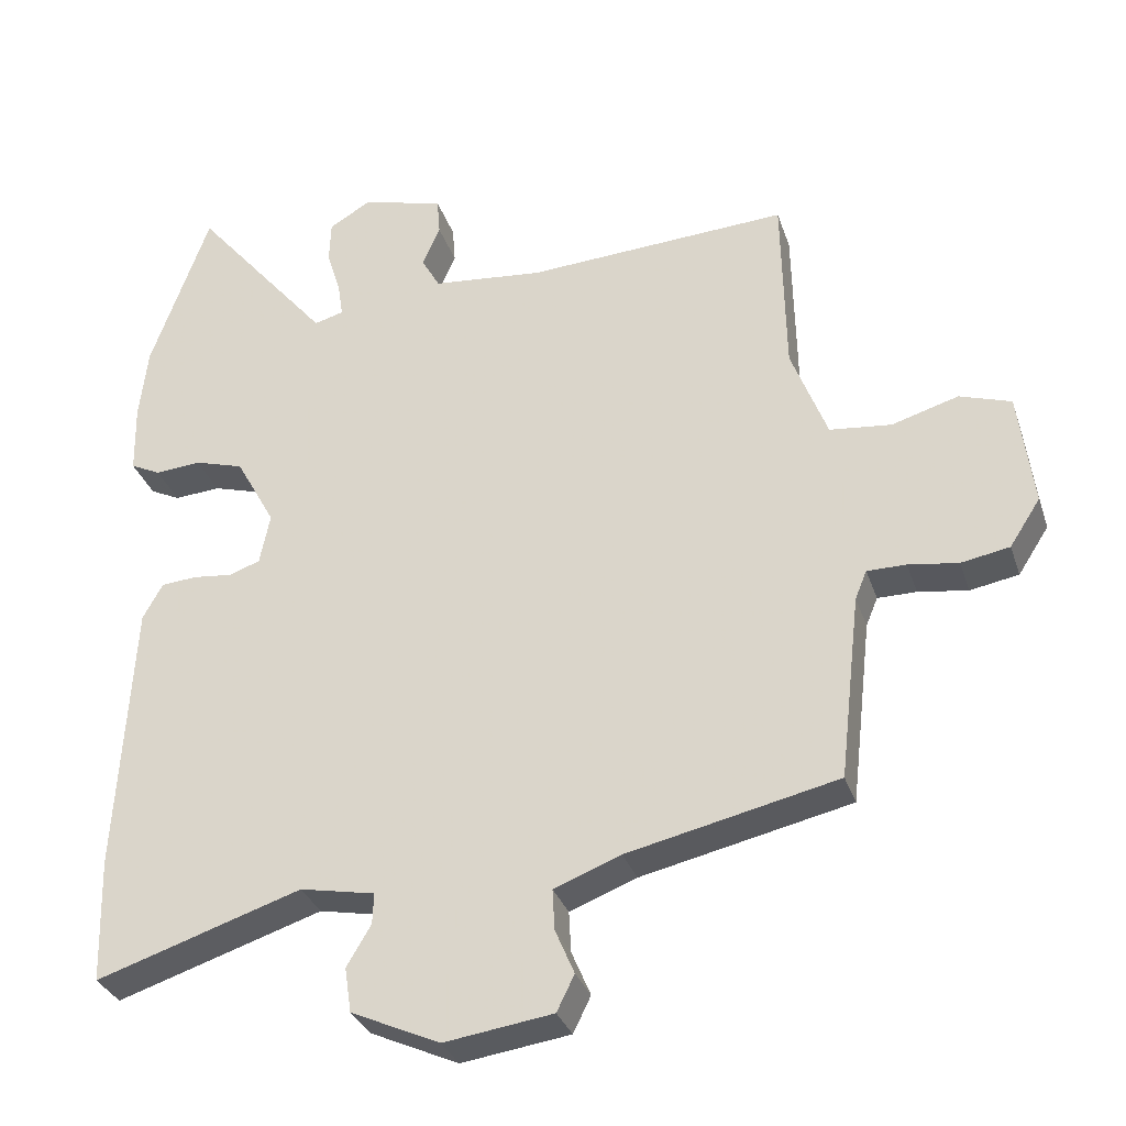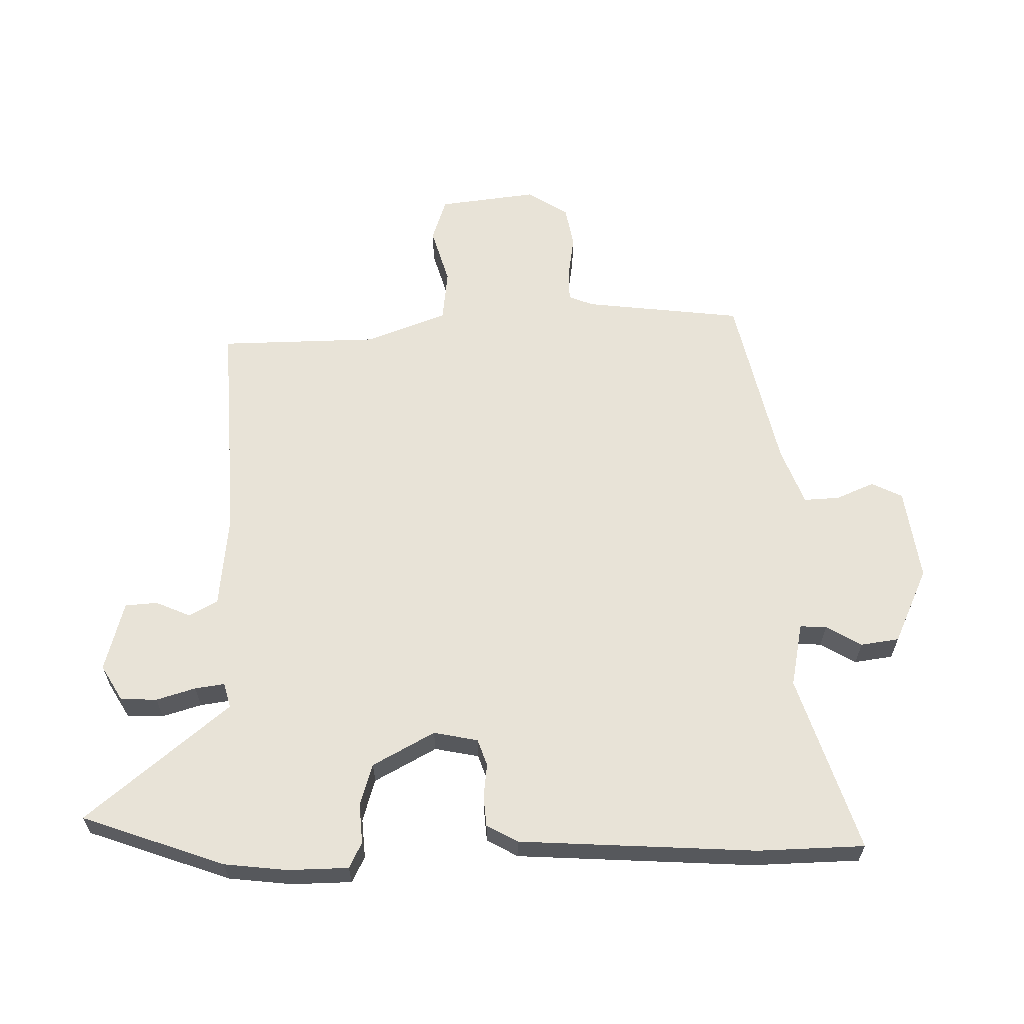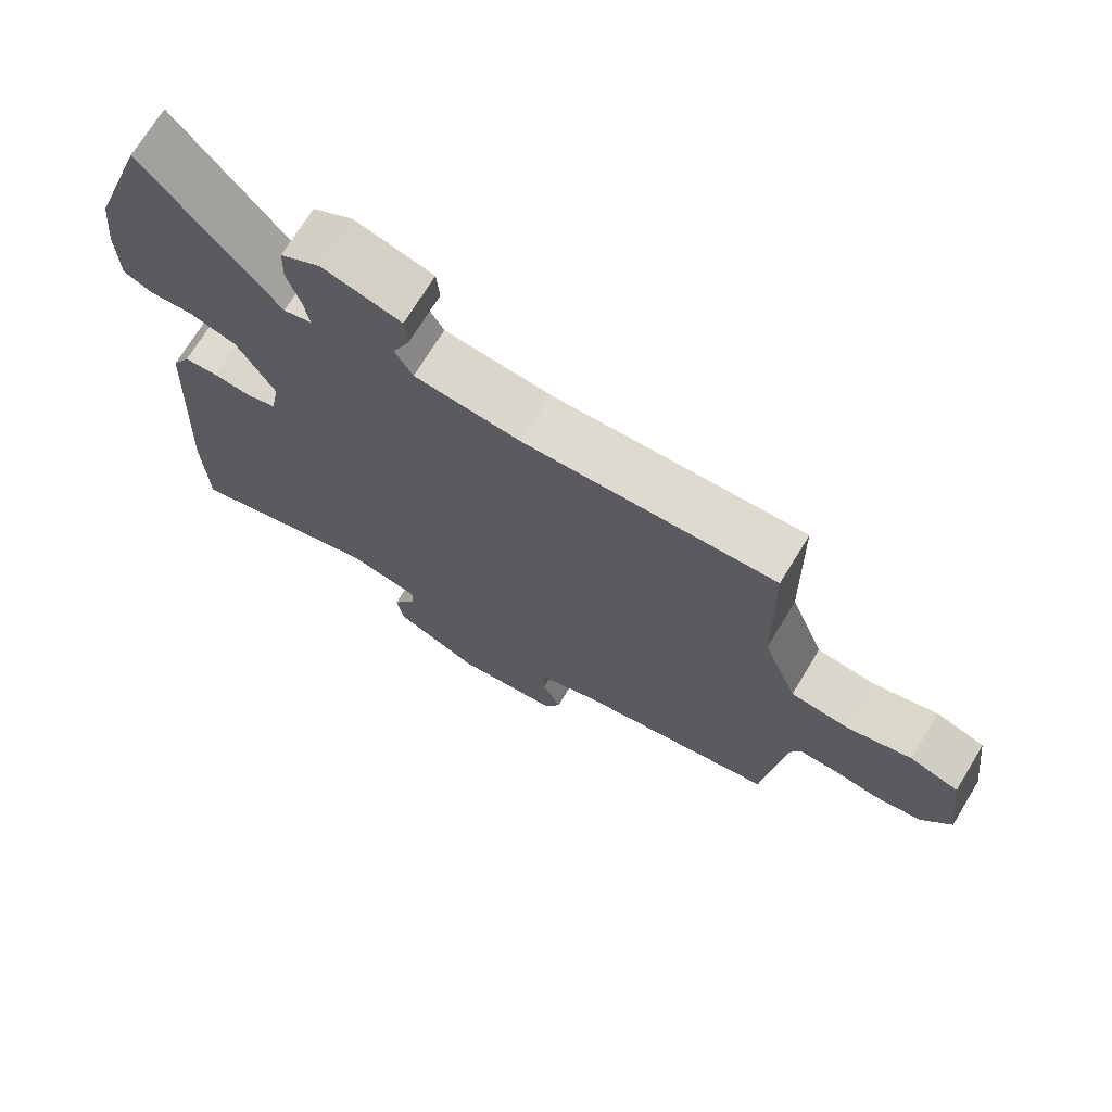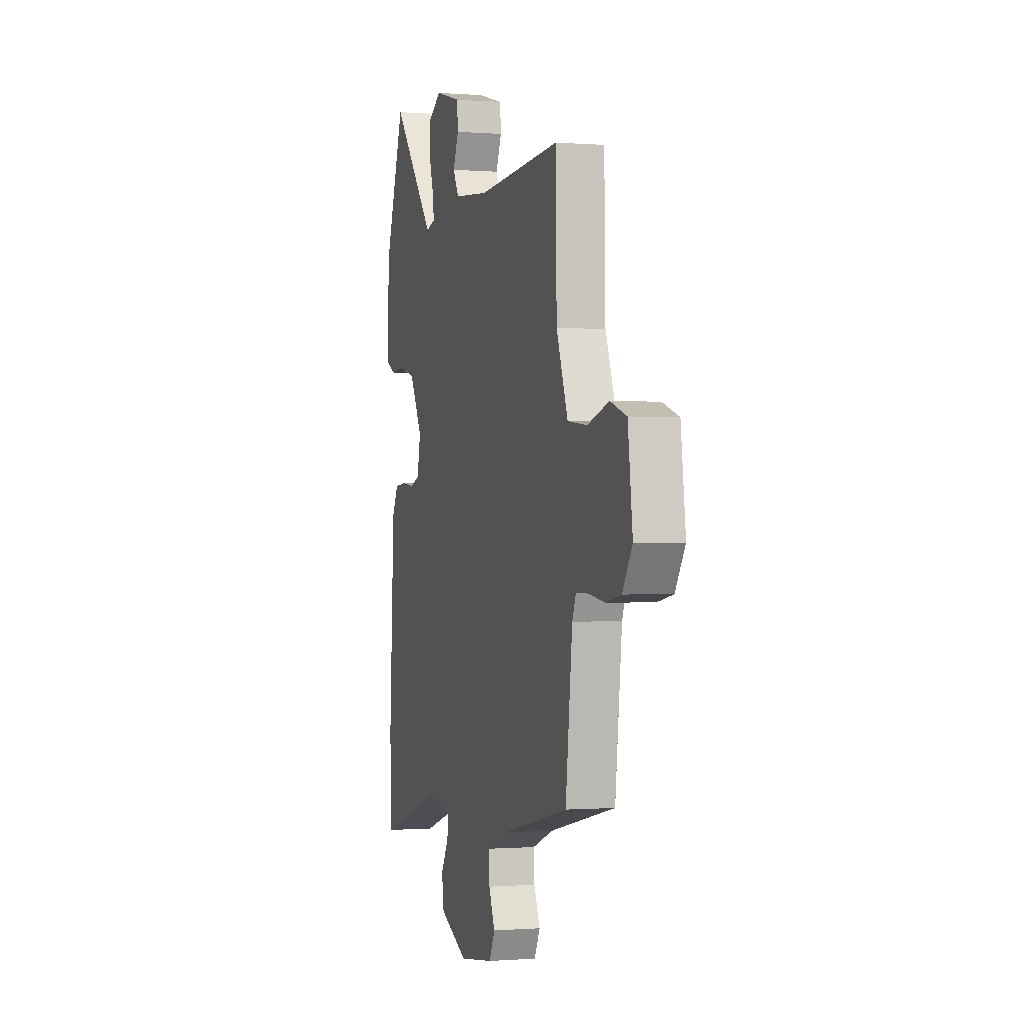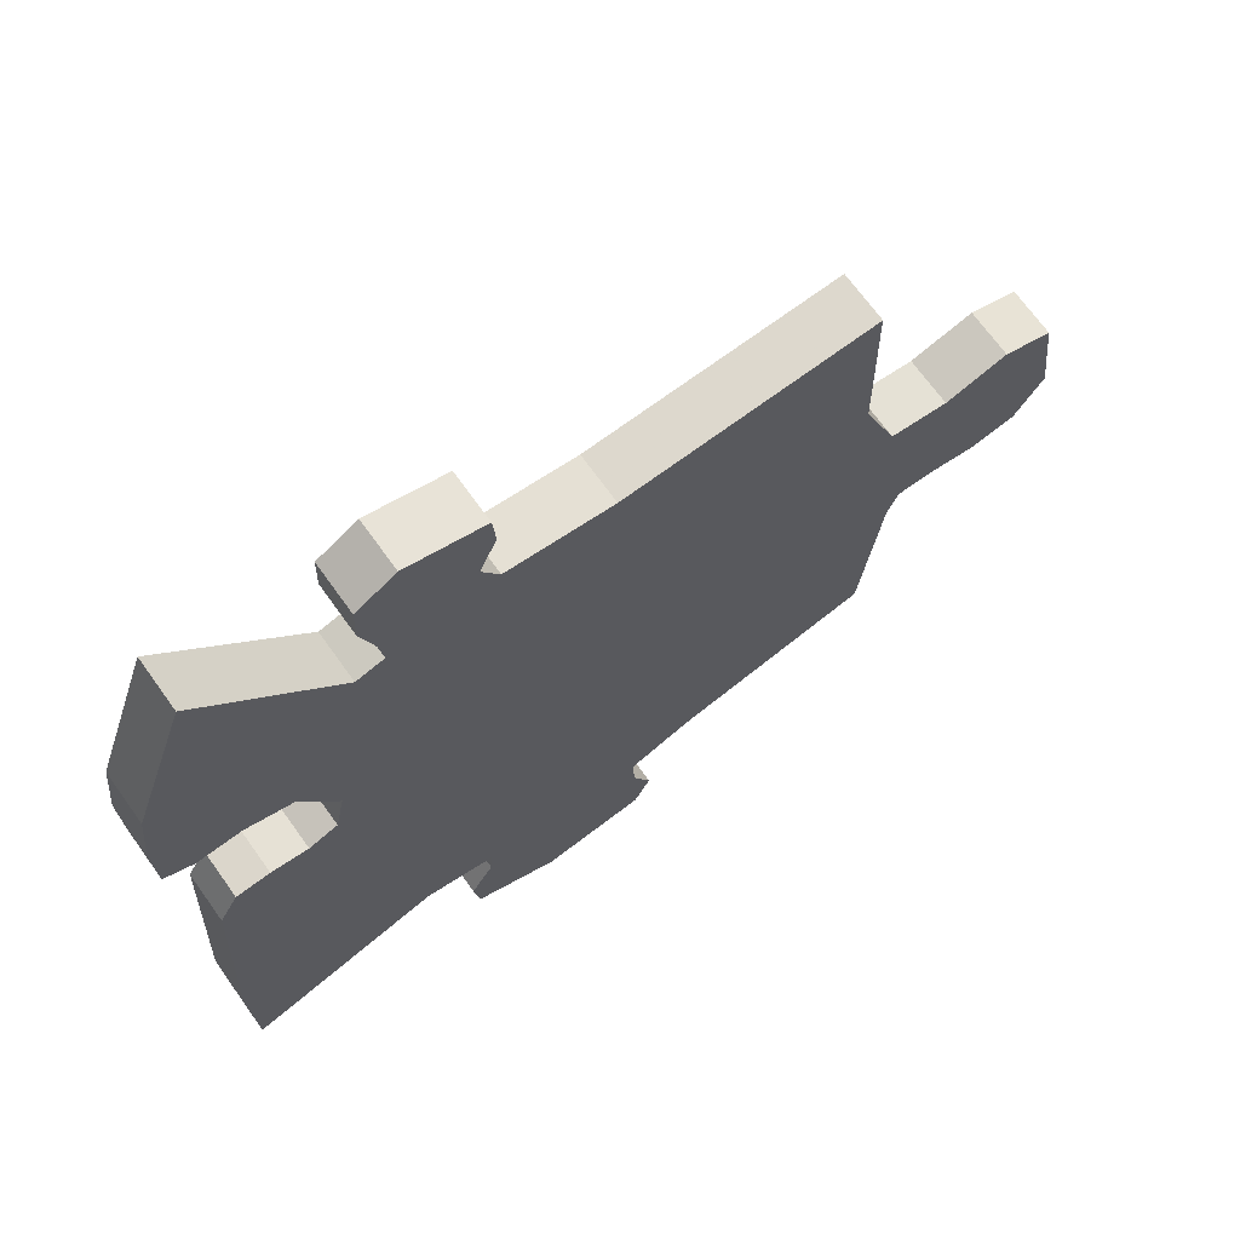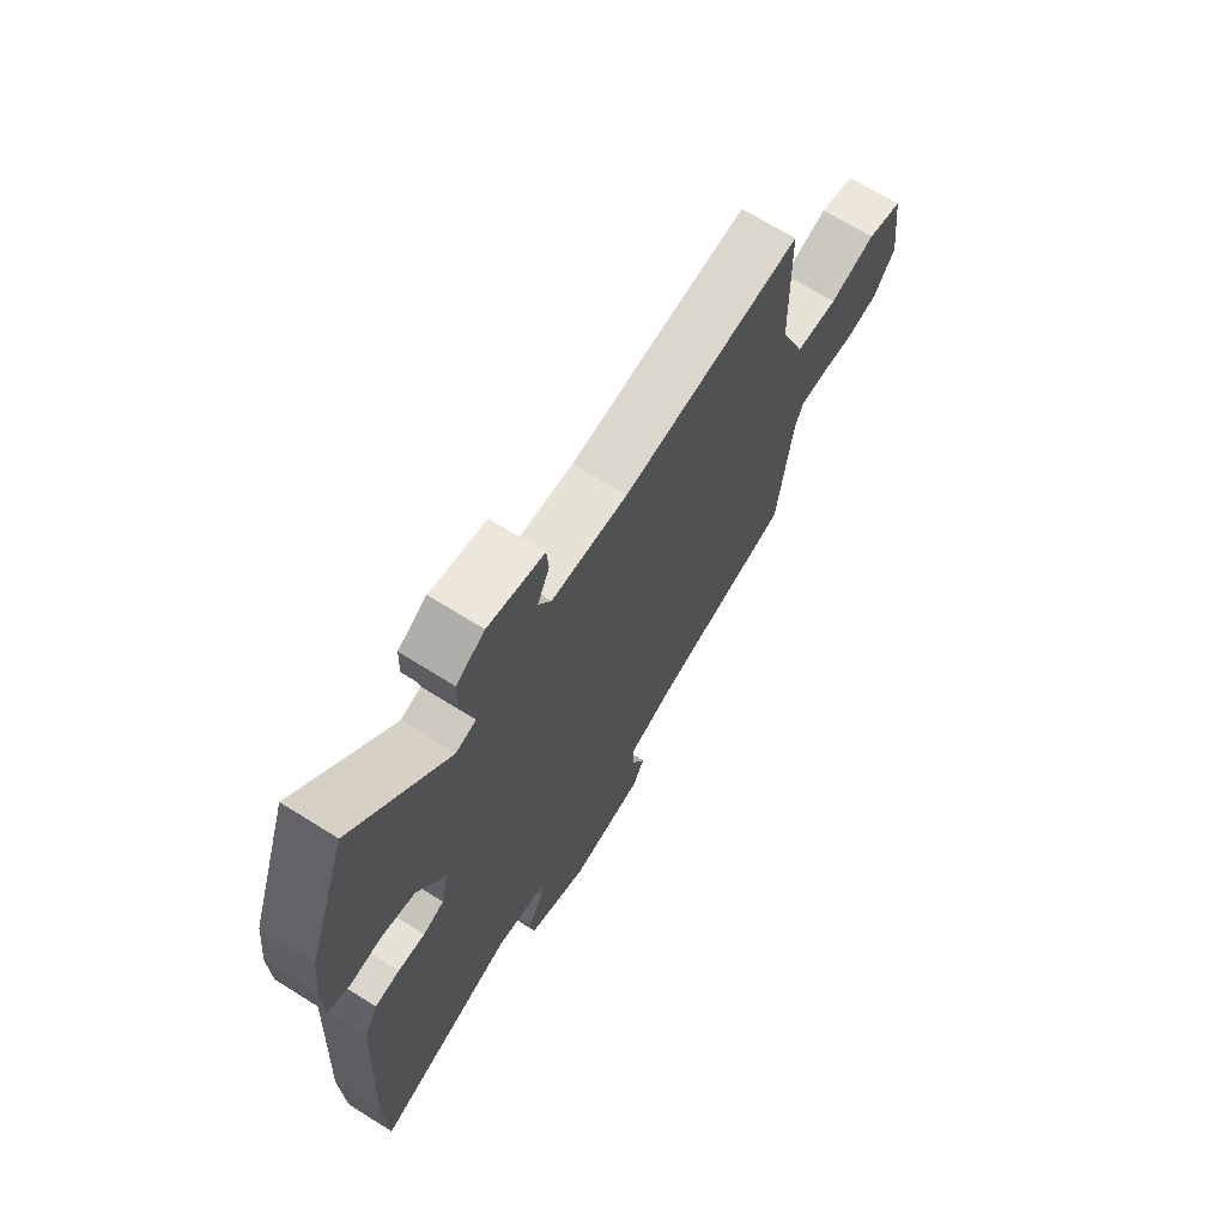
<metadata>
{"format":"obj","ext":"obj","renderer":"f3d","projection":"perspective","resolution":1024,"background":"white","views":[{"elev":-32.1,"azim":-162.9,"up":"+Z"},{"elev":61.9,"azim":89.1,"up":"+Y"},{"elev":71.5,"azim":-148.6,"up":"+Z"},{"elev":-0.5,"azim":-106.4,"up":"+Z"},{"elev":69.5,"azim":144.4,"up":"+Z"},{"elev":69.5,"azim":122.0,"up":"+Z"}]}
</metadata>
<code>
v -0.453 0.07 0.502
v -0.096 0.07 0.481
v 0.056 0.07 0.496
v 0.081 0.07 0.541
v 0.057 0.07 0.597
v 0.061 0.07 0.648
v 0.173 0.07 0.678
v 0.23 0.07 0.644
v 0.232 0.07 0.586
v 0.213 0.07 0.524
v 0.206 0.07 0.477
v 0.246 0.07 0.466
v 0.433 0.07 0.69
v 0.513 0.07 0.463
v 0.524 0.07 0.363
v 0.522 0.07 0.267
v 0.481 0.07 0.247
v 0.418 0.07 0.252
v 0.351 0.07 0.232
v 0.297 0.07 0.134
v 0.311 0.07 0.064
v 0.353 0.07 0.049
v 0.407 0.07 0.055
v 0.456 0.07 0.051
v 0.483 0.07 0.002
v 0.504 0.07 -0.374
v 0.499 0.07 -0.544
v 0.219 0.07 -0.453
v 0.117 0.07 -0.473
v 0.119 0.07 -0.515
v 0.152 0.07 -0.571
v 0.143 0.07 -0.632
v 0.022 0.07 -0.687
v -0.126 0.07 -0.666
v -0.15 0.07 -0.617
v -0.124 0.07 -0.556
v -0.121 0.07 -0.5
v -0.212 0.07 -0.465
v -0.498 0.07 -0.401
v -0.527 0.07 -0.148
v -0.543 0.07 -0.109
v -0.596 0.07 -0.109
v -0.664 0.07 -0.119
v -0.73 0.07 -0.107
v -0.772 0.07 -0.042
v -0.752 0.07 0.115
v -0.682 0.07 0.138
v -0.591 0.07 0.111
v -0.507 0.07 0.12
v -0.458 0.07 0.249
v -0.453 0 0.502
v -0.096 0 0.481
v 0.056 0 0.496
v 0.081 0 0.541
v 0.057 0 0.597
v 0.061 0 0.648
v 0.173 0 0.678
v 0.23 0 0.644
v 0.232 0 0.586
v 0.213 0 0.524
v 0.206 0 0.477
v 0.246 0 0.466
v 0.433 0 0.69
v 0.513 0 0.463
v 0.524 0 0.363
v 0.522 0 0.267
v 0.481 0 0.247
v 0.418 0 0.252
v 0.351 0 0.232
v 0.297 0 0.134
v 0.311 0 0.064
v 0.353 0 0.049
v 0.407 0 0.055
v 0.456 0 0.051
v 0.483 0 0.002
v 0.504 0 -0.374
v 0.499 0 -0.544
v 0.219 0 -0.453
v 0.117 0 -0.473
v 0.119 0 -0.515
v 0.152 0 -0.571
v 0.143 0 -0.632
v 0.022 0 -0.687
v -0.126 0 -0.666
v -0.15 0 -0.617
v -0.124 0 -0.556
v -0.121 0 -0.5
v -0.212 0 -0.465
v -0.498 0 -0.401
v -0.527 0 -0.148
v -0.543 0 -0.109
v -0.596 0 -0.109
v -0.664 0 -0.119
v -0.73 0 -0.107
v -0.772 0 -0.042
v -0.752 0 0.115
v -0.682 0 0.138
v -0.591 0 0.111
v -0.507 0 0.12
v -0.458 0 0.249
f 46 47 48
f 45 46 48
f 44 45 48
f 43 44 48
f 42 43 48
f 41 42 48 49
f 40 41 49 50
f 38 39 40 50
f 34 35 36
f 33 34 36
f 32 33 36
f 31 32 36
f 30 31 36
f 29 30 36 37
f 50 1 2
f 38 50 2
f 37 38 2
f 29 37 2
f 28 29 2
f 26 27 28
f 25 26 28
f 24 25 28
f 23 24 28
f 22 23 28
f 16 17 18
f 15 16 18
f 14 15 18
f 13 14 18
f 12 13 18
f 11 12 18 19
f 8 9 10
f 7 8 10
f 6 7 10
f 5 6 10
f 4 5 10
f 3 4 10 11
f 11 19 20
f 3 11 20
f 2 3 20
f 21 22 28
f 2 20 21 28
f 98 97 96
f 98 96 95
f 98 95 94
f 98 94 93
f 98 93 92
f 99 98 92 91
f 100 99 91 90
f 100 90 89 88
f 86 85 84
f 86 84 83
f 86 83 82
f 86 82 81
f 86 81 80
f 87 86 80 79
f 52 51 100
f 52 100 88
f 52 88 87
f 52 87 79
f 52 79 78
f 78 77 76
f 78 76 75
f 78 75 74
f 78 74 73
f 78 73 72
f 68 67 66
f 68 66 65
f 68 65 64
f 68 64 63
f 68 63 62
f 69 68 62 61
f 60 59 58
f 60 58 57
f 60 57 56
f 60 56 55
f 60 55 54
f 61 60 54 53
f 70 69 61
f 70 61 53
f 70 53 52
f 78 72 71
f 78 71 70 52
f 1 51 52 2
f 2 52 53 3
f 3 53 54 4
f 4 54 55 5
f 5 55 56 6
f 6 56 57 7
f 7 57 58 8
f 8 58 59 9
f 9 59 60 10
f 10 60 61 11
f 11 61 62 12
f 12 62 63 13
f 13 63 64 14
f 14 64 65 15
f 15 65 66 16
f 16 66 67 17
f 17 67 68 18
f 18 68 69 19
f 19 69 70 20
f 20 70 71 21
f 21 71 72 22
f 22 72 73 23
f 23 73 74 24
f 24 74 75 25
f 25 75 76 26
f 26 76 77 27
f 27 77 78 28
f 28 78 79 29
f 29 79 80 30
f 30 80 81 31
f 31 81 82 32
f 32 82 83 33
f 33 83 84 34
f 34 84 85 35
f 35 85 86 36
f 36 86 87 37
f 37 87 88 38
f 38 88 89 39
f 39 89 90 40
f 40 90 91 41
f 41 91 92 42
f 42 92 93 43
f 43 93 94 44
f 44 94 95 45
f 45 95 96 46
f 46 96 97 47
f 47 97 98 48
f 48 98 99 49
f 49 99 100 50
f 50 100 51 1

</code>
